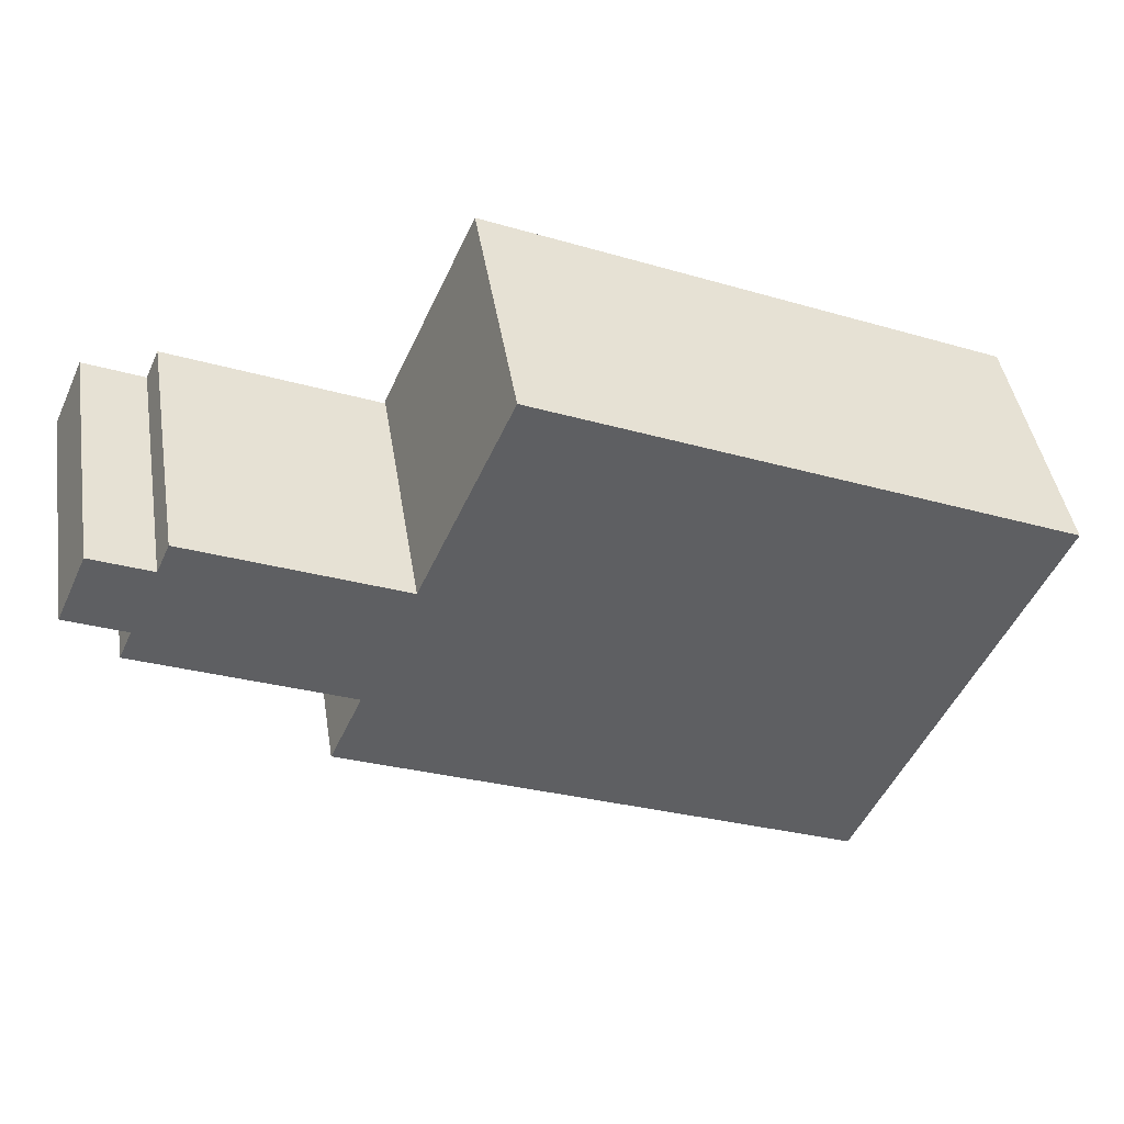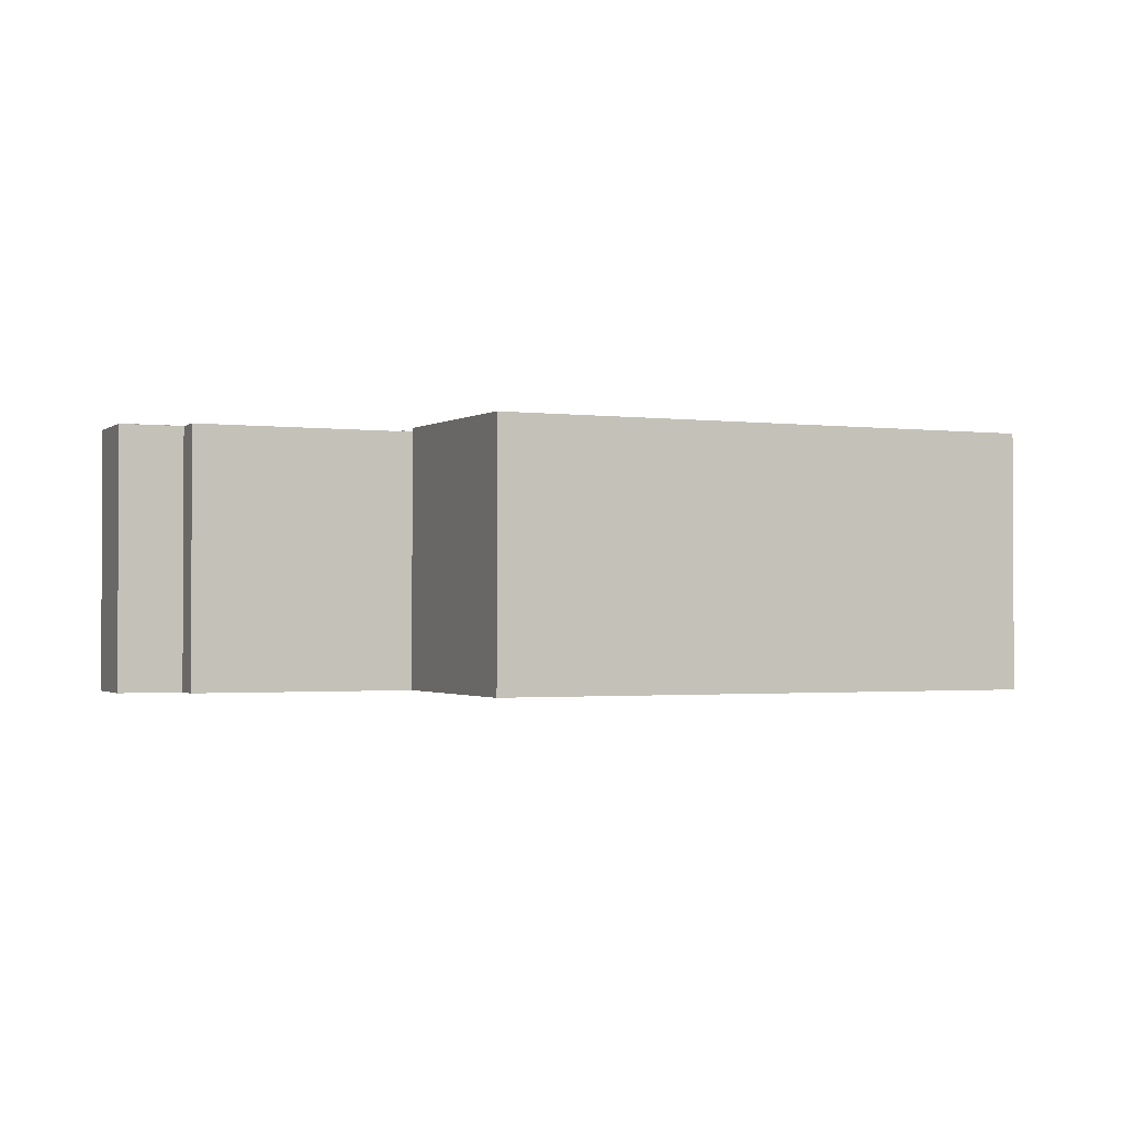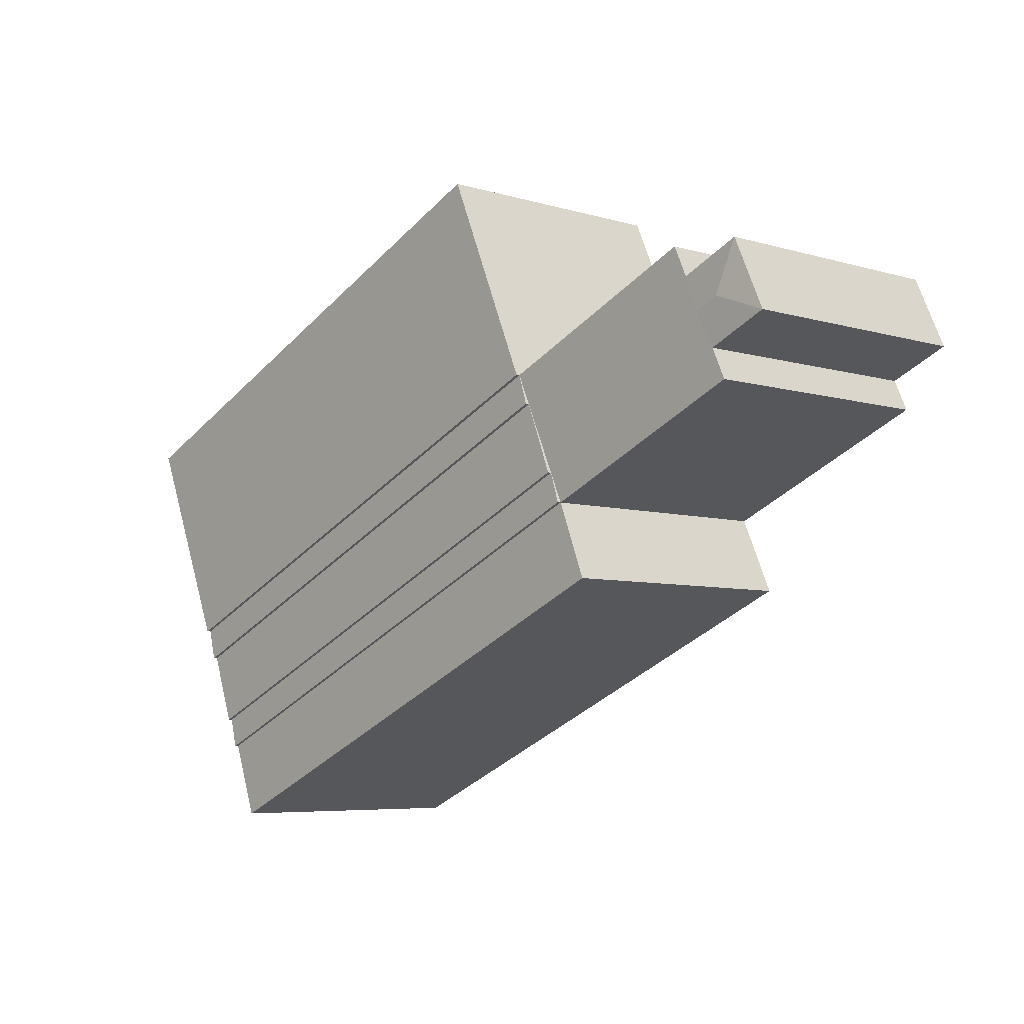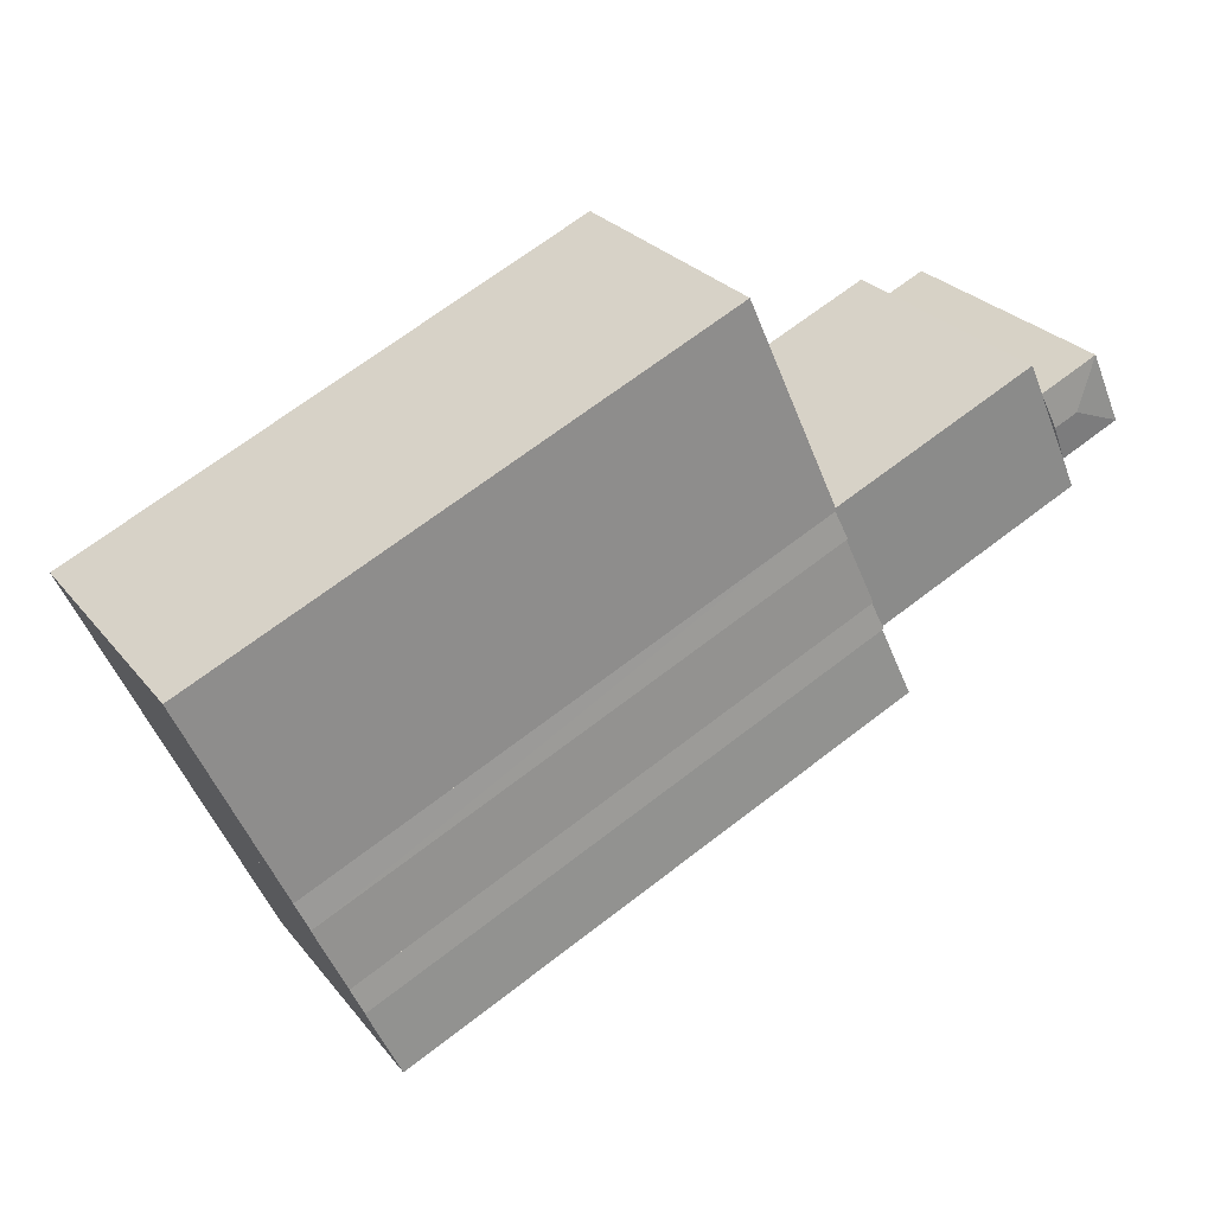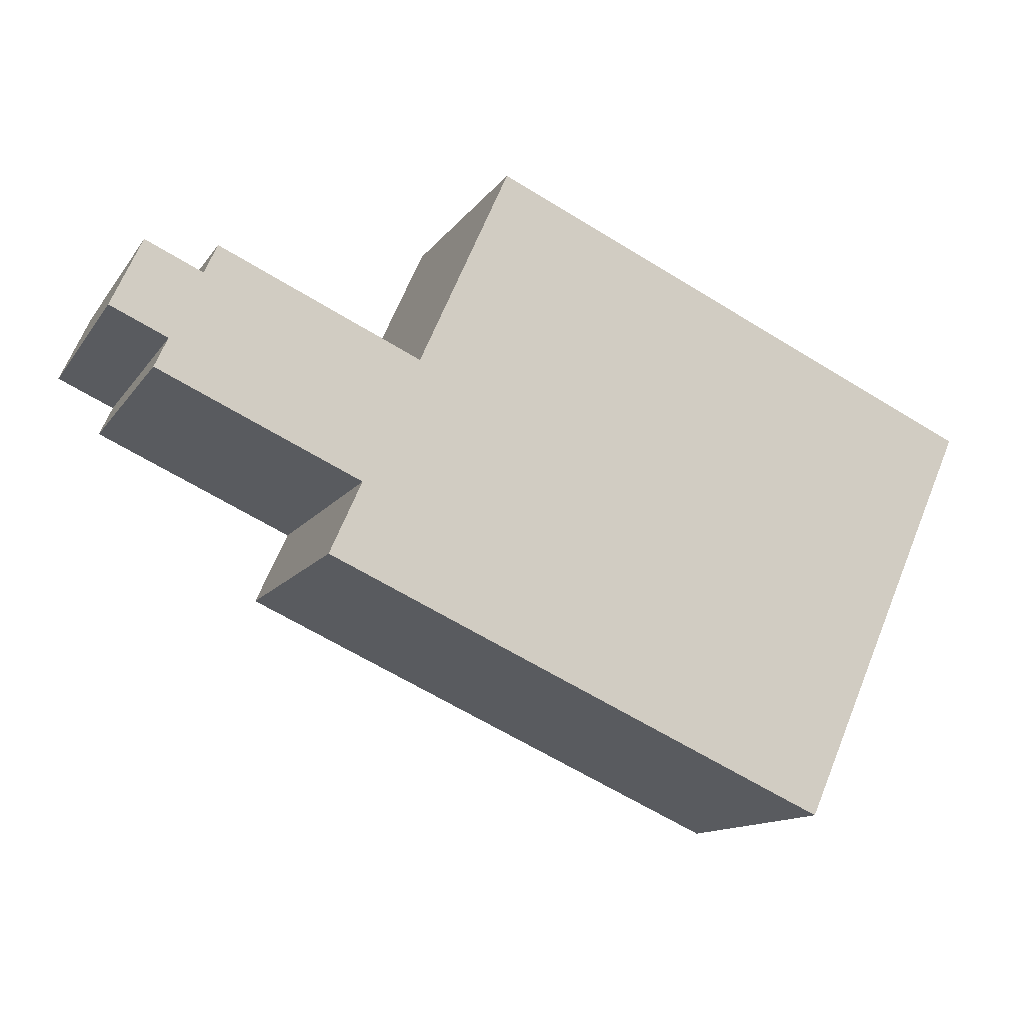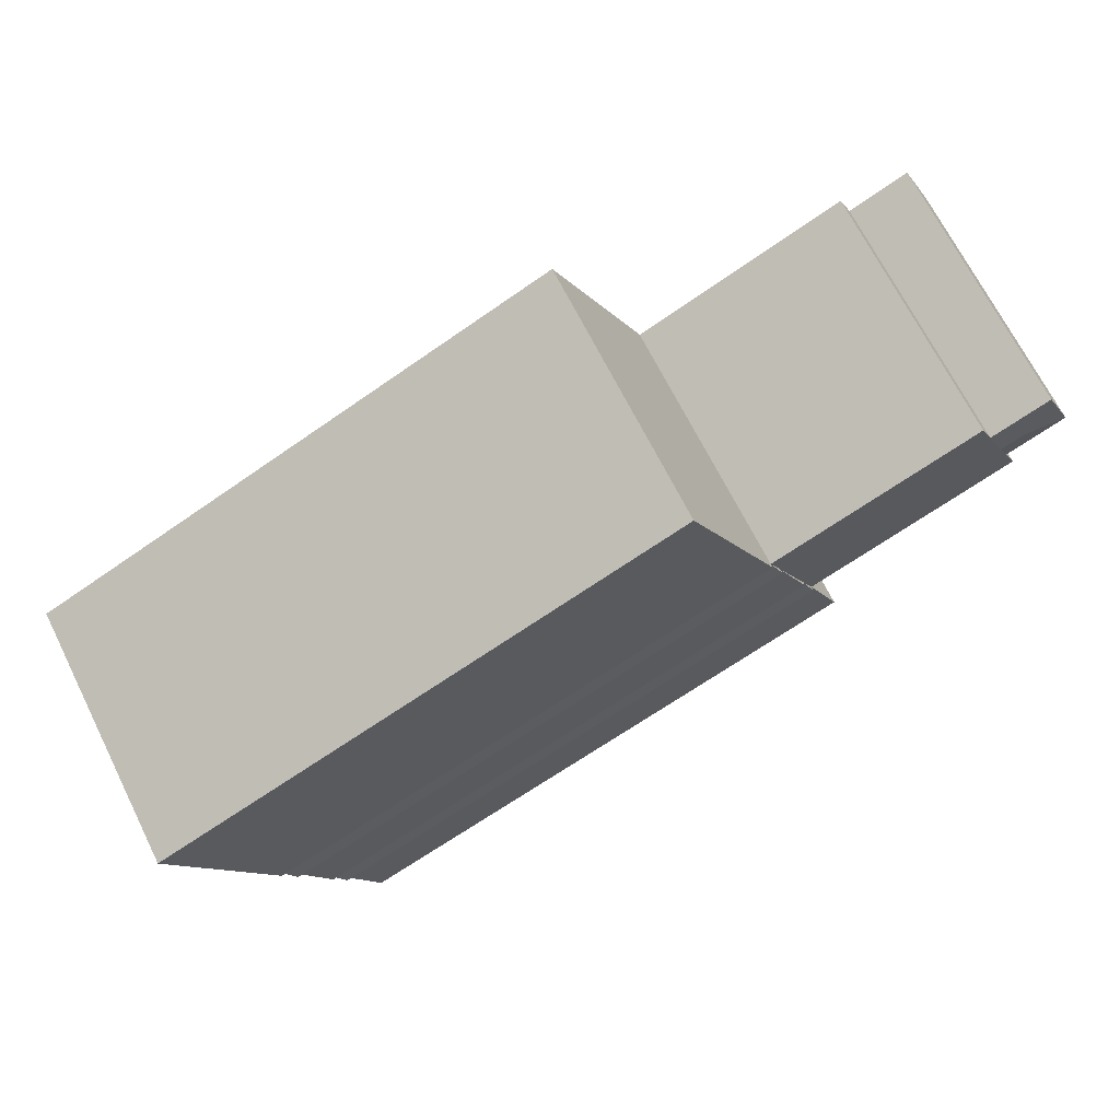
<metadata>
{"format":"obj","ext":"obj","renderer":"f3d","projection":"perspective","resolution":1024,"background":"white","views":[{"elev":44.5,"azim":-9.2,"up":"+Z"},{"elev":-1.6,"azim":0.1,"up":"+Y"},{"elev":-6.0,"azim":-132.5,"up":"+Z"},{"elev":26.8,"azim":150.1,"up":"+Z"},{"elev":-13.0,"azim":-21.9,"up":"+Z"},{"elev":68.9,"azim":153.4,"up":"+Z"}]}
</metadata>
<code>
v  20.62 21.67 -12.07
v  63.08 21.36 -30.94
v  20.62 21.36 -12.07
v  63.08 21.67 -30.94
v  63.08 1.894e-15 -30.94
v  64.14 21.36 -28.55
v  64.14 1.748e-15 -28.55
v  21.7 21.36 -9.656
v  21.7 21.67 -9.656
v  64.14 21.67 -28.55
v  66.67 21.36 -22.87
v  66.67 1.401e-15 -22.87
v  24.22 21.36 -3.981
v  24.22 21.67 -3.981
v  66.67 21.67 -22.87
v  67.79 21.36 -20.35
v  67.79 1.246e-15 -20.35
v  25.31 21.36 -1.53
v  25.31 21.67 -1.53
v  67.79 21.67 -20.35
v  75.34 21.36 -3.367
v  75.34 2.061e-16 -3.367
v  32.86 21.36 15.46
v  32.86 -9.464e-16 15.46
v  25.31 9.365e-17 -1.529
v  4.765 21.36 -2.121
v  3.672 2.781e-16 -4.542
v  4.765 1.299e-16 -2.121
v  3.673 21.36 -4.543
v  20.62 7.392e-16 -12.07
v  8.411 21.36 5.958
v  7.319 -2.168e-16 3.54
v  8.41 -3.648e-16 5.958
v  7.32 21.36 3.54
v  2.555 21.36 5.66
v  0 0 0
v  2.554 -3.466e-16 5.661
v  0.0004561 21.36 -0.0006765
v  6.042 21.67 0.7091
v  17.95 21.67 -18.08
v  60.41 2.262e-15 -36.94
v  17.95 1.107e-15 -18.08
v  60.41 21.67 -36.94
v  4.115 21.67 1.567
v  21.7 5.912e-16 -9.656
v  24.22 2.438e-16 -3.981
g defaultobject
f 1 2 3
f 2 1 4
f 5 6 7
f 6 5 4
f 1 3 8
f 9 6 8
f 6 9 10
f 7 11 12
f 11 7 10
f 9 8 13
f 14 11 13
f 11 14 15
f 12 16 17
f 16 12 15
f 14 13 18
f 19 16 18
f 16 19 20
f 17 21 22
f 21 17 20
f 22 23 24
f 23 22 21
f 23 25 24
f 25 23 19
f 26 27 28
f 27 26 29
f 29 30 27
f 30 29 3
f 31 32 33
f 32 31 34
f 25 31 33
f 31 25 18
f 35 36 37
f 36 35 38
f 38 28 36
f 28 38 26
f 34 26 39
f 32 35 37
f 35 32 34
f 40 41 42
f 41 40 43
f 41 2 5
f 2 41 43
f 3 42 30
f 42 3 40
f 3 43 40
f 43 3 2
f 6 1 8
f 1 6 4
f 11 9 13
f 9 11 10
f 18 15 14
f 15 18 16
f 23 20 19
f 20 23 21
f 8 29 26
f 29 8 3
f 13 26 34
f 26 13 8
f 13 31 18
f 31 13 34
f 44 38 35
f 26 44 39
f 44 26 38
f 39 35 34
f 35 39 44
f 41 30 42
f 30 41 5
f 5 45 30
f 45 5 7
f 12 45 7
f 45 12 46
f 17 46 12
f 46 17 25
f 17 24 25
f 24 17 22
f 30 28 27
f 28 30 45
f 45 32 28
f 32 45 46
f 46 33 32
f 33 46 25
f 28 37 36
f 37 28 32

</code>
